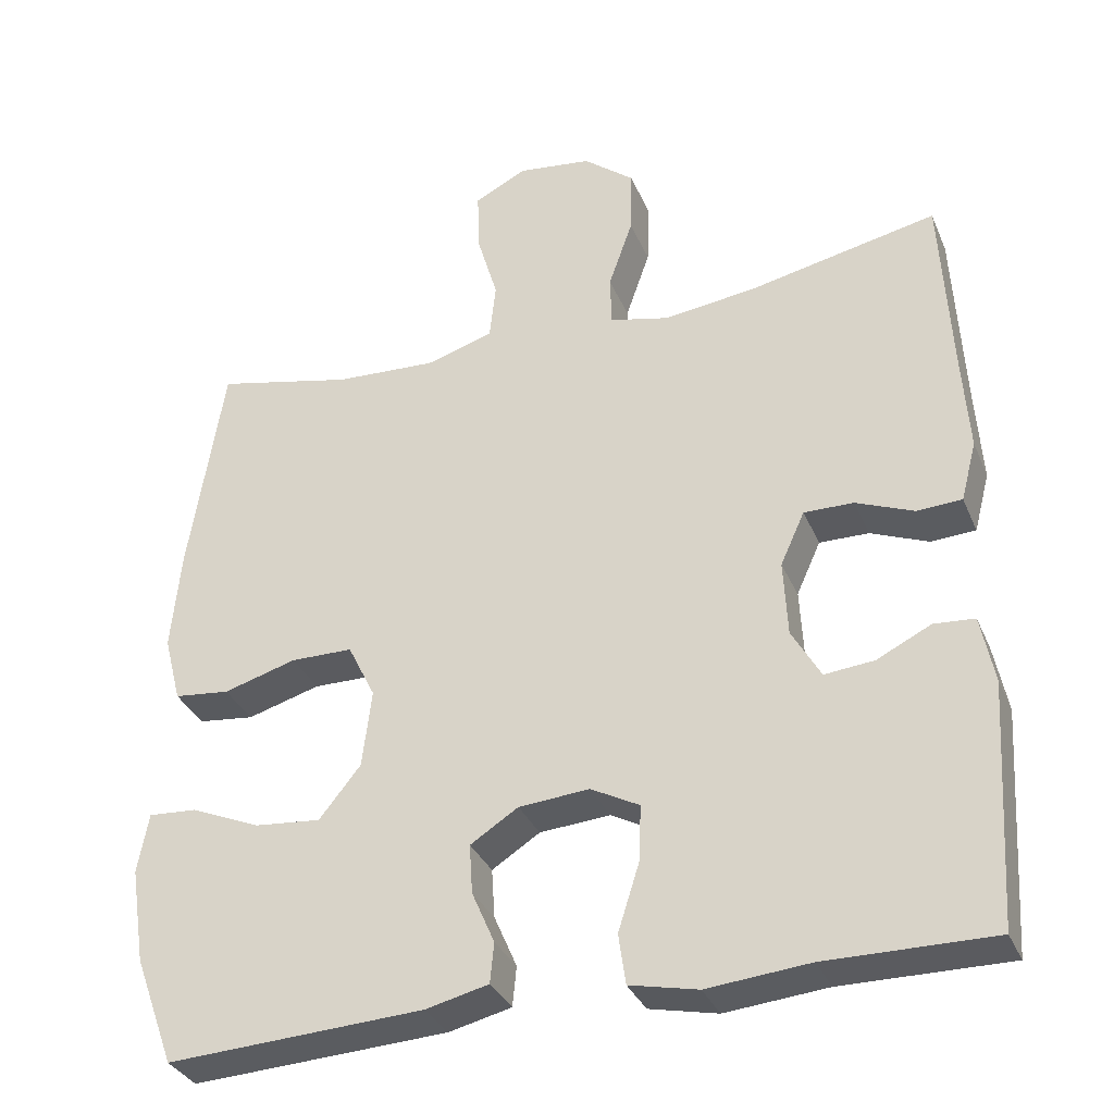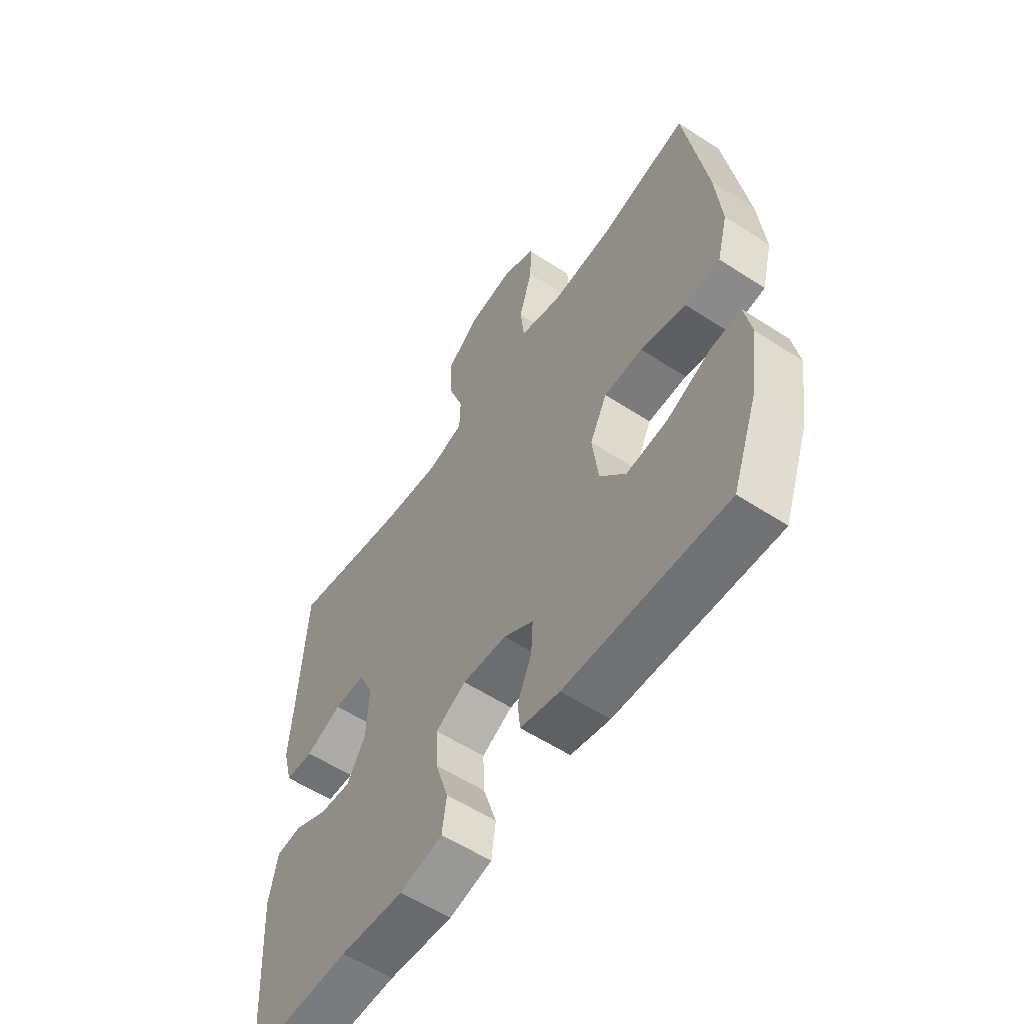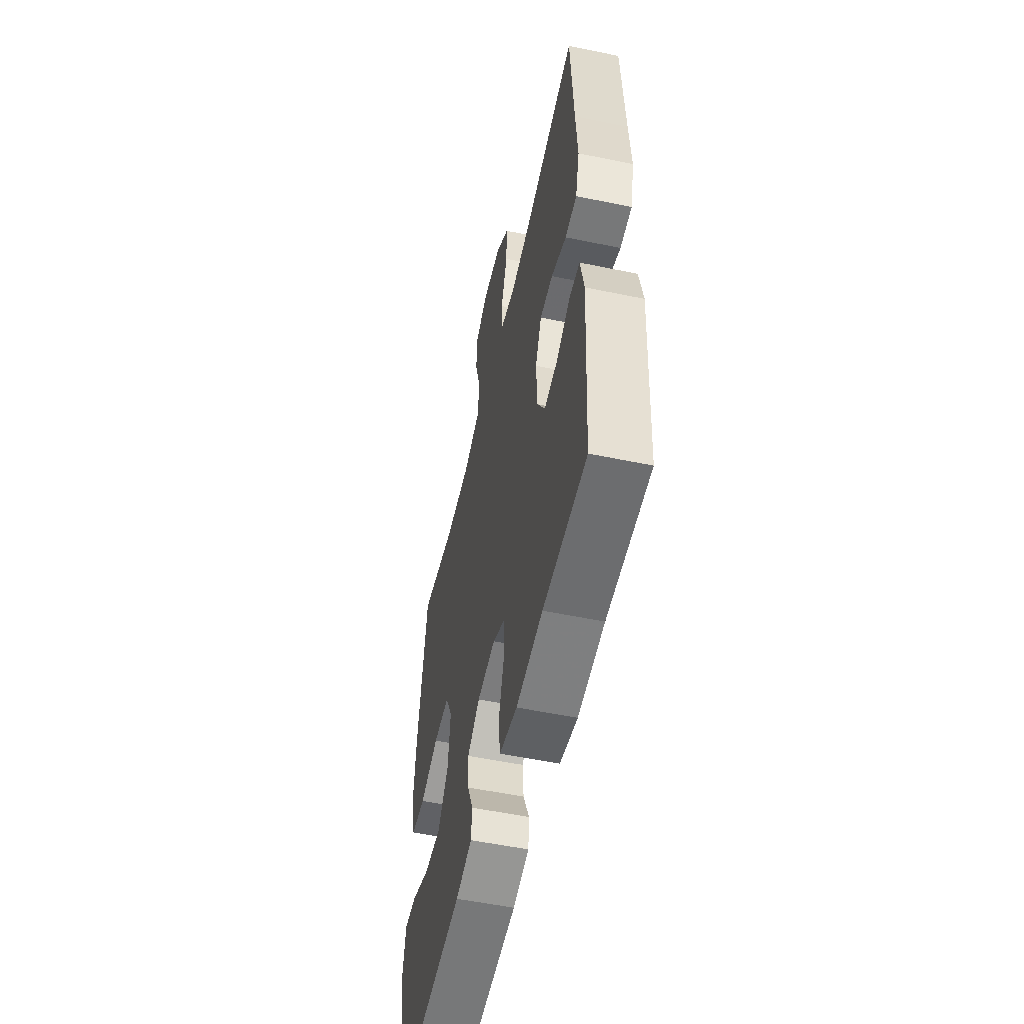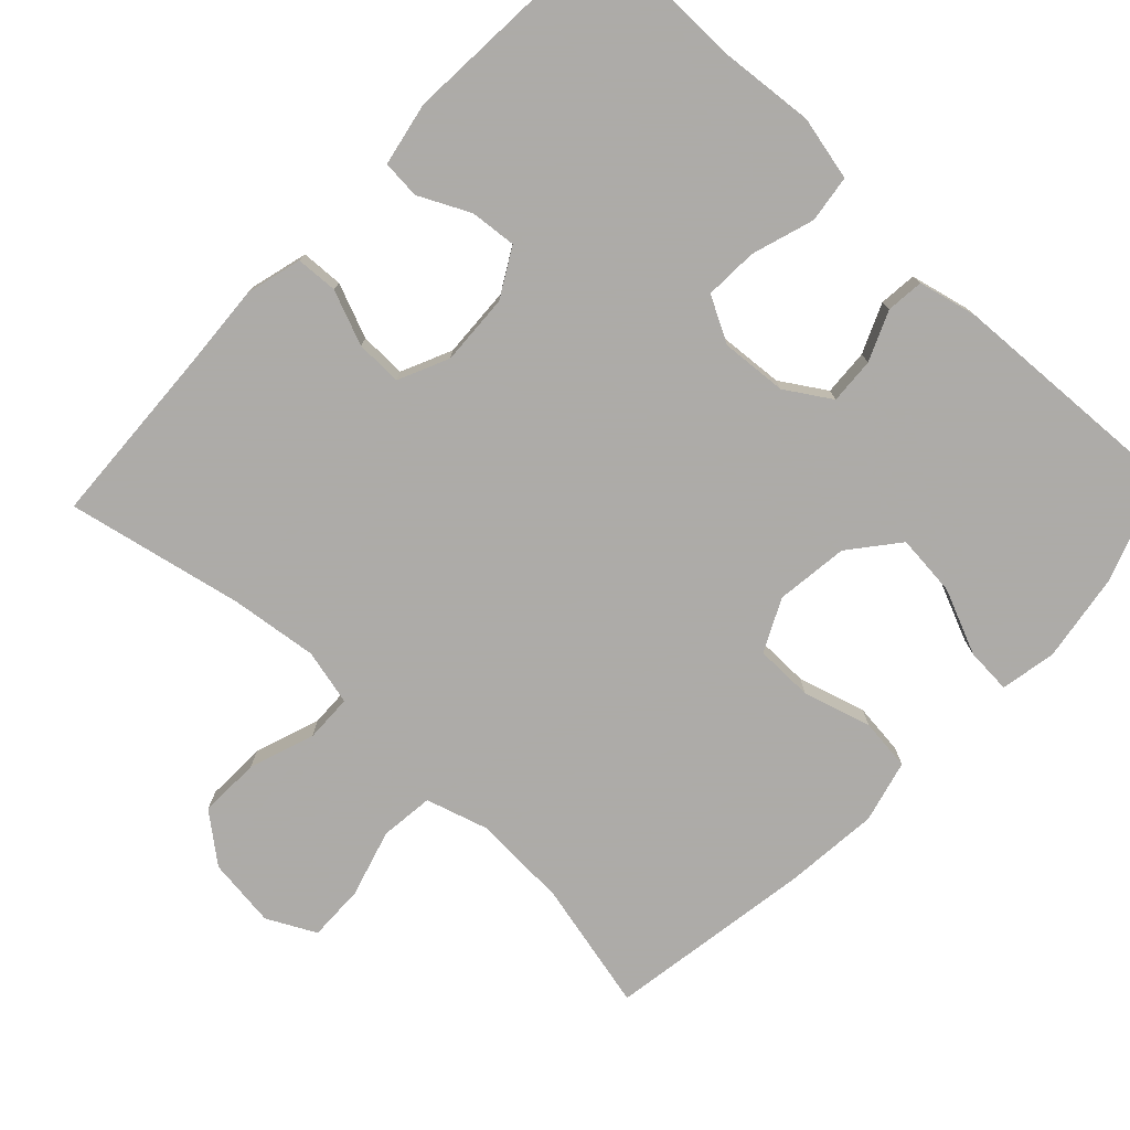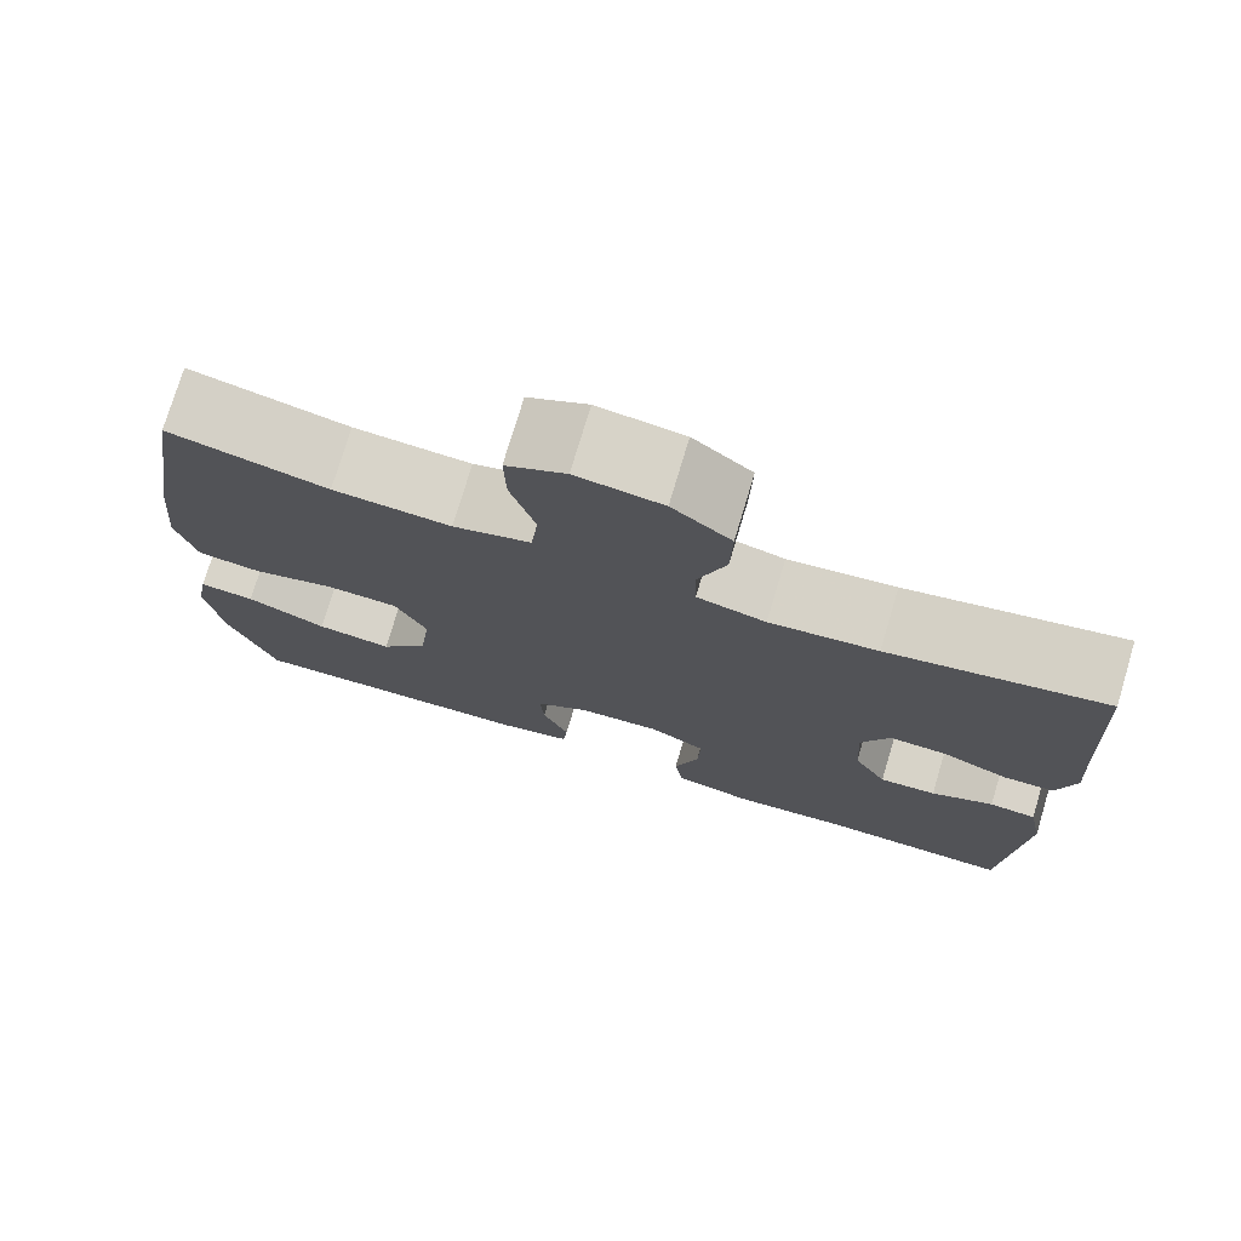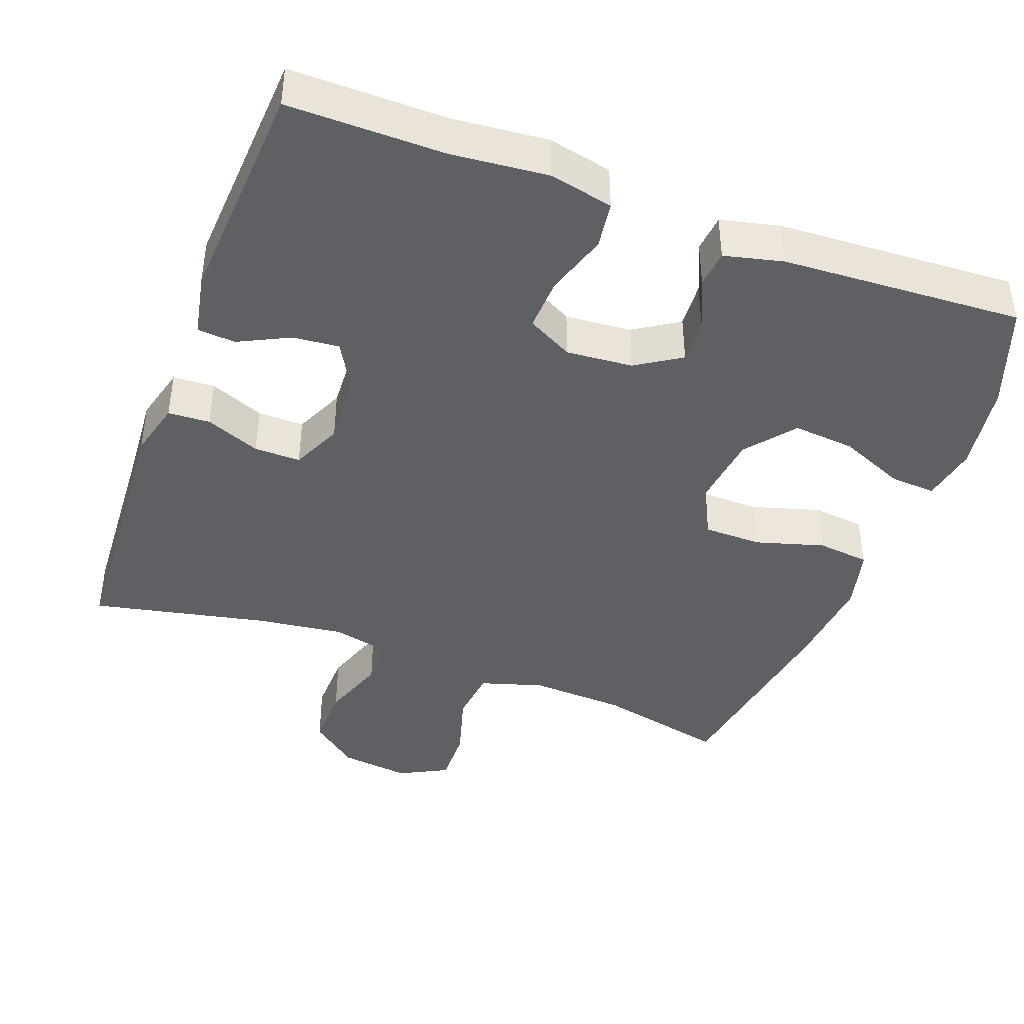
<metadata>
{"format":"obj","ext":"obj","renderer":"f3d","projection":"perspective","resolution":1024,"background":"white","views":[{"elev":-33.4,"azim":20.7,"up":"+Z"},{"elev":-57.8,"azim":-124.0,"up":"+Z"},{"elev":-54.4,"azim":77.6,"up":"+Z"},{"elev":-76.5,"azim":136.5,"up":"+Y"},{"elev":75.7,"azim":16.7,"up":"+Z"},{"elev":-42.1,"azim":159.7,"up":"+Y"}]}
</metadata>
<code>
v -0.5 0.07 0.5
v -0.324 0.07 0.46
v -0.194 0.07 0.453
v -0.108 0.07 0.479
v -0.1 0.07 0.552
v -0.127 0.07 0.644
v -0.129 0.07 0.721
v -0.063 0.07 0.755
v 0.032 0.07 0.743
v 0.097 0.07 0.691
v 0.095 0.07 0.607
v 0.064 0.07 0.518
v 0.066 0.07 0.453
v 0.142 0.07 0.435
v 0.261 0.07 0.45
v 0.5 0.07 0.5
v 0.513 0.07 0.256
v 0.521 0.07 0.136
v 0.501 0.07 0.06
v 0.444 0.07 0.057
v 0.37 0.07 0.087
v 0.307 0.07 0.088
v 0.276 0.07 0.02
v 0.281 0.07 -0.077
v 0.318 0.07 -0.142
v 0.381 0.07 -0.136
v 0.45 0.07 -0.102
v 0.502 0.07 -0.106
v 0.519 0.07 -0.192
v 0.5 0.07 -0.5
v 0.288 0.07 -0.498
v 0.158 0.07 -0.51
v 0.071 0.07 -0.491
v 0.062 0.07 -0.427
v 0.089 0.07 -0.342
v 0.092 0.07 -0.27
v 0.03 0.07 -0.237
v -0.06 0.07 -0.244
v -0.121 0.07 -0.283
v -0.117 0.07 -0.346
v -0.088 0.07 -0.413
v -0.093 0.07 -0.464
v -0.173 0.07 -0.483
v -0.5 0.07 -0.5
v -0.551 0.07 -0.361
v -0.57 0.07 -0.239
v -0.556 0.07 -0.163
v -0.494 0.07 -0.167
v -0.405 0.07 -0.205
v -0.321 0.07 -0.213
v -0.268 0.07 -0.147
v -0.256 0.07 -0.048
v -0.291 0.07 0.023
v -0.37 0.07 0.024
v -0.463 0.07 -0.003
v -0.534 0.07 0.005
v -0.556 0.07 0.09
v -0.544 0.07 0.219
v -0.5 0 0.5
v -0.324 0 0.46
v -0.194 0 0.453
v -0.108 0 0.479
v -0.1 0 0.552
v -0.127 0 0.644
v -0.129 0 0.721
v -0.063 0 0.755
v 0.032 0 0.743
v 0.097 0 0.691
v 0.095 0 0.607
v 0.064 0 0.518
v 0.066 0 0.453
v 0.142 0 0.435
v 0.261 0 0.45
v 0.5 0 0.5
v 0.513 0 0.256
v 0.521 0 0.136
v 0.501 0 0.06
v 0.444 0 0.057
v 0.37 0 0.087
v 0.307 0 0.088
v 0.276 0 0.02
v 0.281 0 -0.077
v 0.318 0 -0.142
v 0.381 0 -0.136
v 0.45 0 -0.102
v 0.502 0 -0.106
v 0.519 0 -0.192
v 0.5 0 -0.5
v 0.288 0 -0.498
v 0.158 0 -0.51
v 0.071 0 -0.491
v 0.062 0 -0.427
v 0.089 0 -0.342
v 0.092 0 -0.27
v 0.03 0 -0.237
v -0.06 0 -0.244
v -0.121 0 -0.283
v -0.117 0 -0.346
v -0.088 0 -0.413
v -0.093 0 -0.464
v -0.173 0 -0.483
v -0.5 0 -0.5
v -0.551 0 -0.361
v -0.57 0 -0.239
v -0.556 0 -0.163
v -0.494 0 -0.167
v -0.405 0 -0.205
v -0.321 0 -0.213
v -0.268 0 -0.147
v -0.256 0 -0.048
v -0.291 0 0.023
v -0.37 0 0.024
v -0.463 0 -0.003
v -0.534 0 0.005
v -0.556 0 0.09
v -0.544 0 0.219
f 58 1 2
f 57 58 2
f 56 57 2
f 55 56 2
f 54 55 2
f 53 54 2 3
f 52 53 3 4
f 51 52 4
f 47 48 49
f 46 47 49
f 45 46 49
f 44 45 49
f 43 44 49
f 42 43 49
f 41 42 49
f 40 41 49
f 39 40 49 50
f 38 39 50 51
f 33 34 35
f 32 33 35
f 31 32 35
f 30 31 35
f 29 30 35
f 28 29 35
f 27 28 35
f 26 27 35
f 25 26 35 36
f 24 25 36 37
f 19 20 21
f 18 19 21
f 17 18 21
f 17 21 22
f 16 17 22
f 15 16 22
f 14 15 22 23
f 10 11 12
f 9 10 12
f 8 9 12
f 7 8 12
f 6 7 12
f 5 6 12
f 4 5 12 13
f 37 38 51
f 24 37 51
f 23 24 51
f 14 23 51
f 13 14 51
f 4 13 51
f 60 59 116
f 60 116 115
f 60 115 114
f 60 114 113
f 60 113 112
f 61 60 112 111
f 62 61 111 110
f 62 110 109
f 107 106 105
f 107 105 104
f 107 104 103
f 107 103 102
f 107 102 101
f 107 101 100
f 107 100 99
f 107 99 98
f 108 107 98 97
f 109 108 97 96
f 93 92 91
f 93 91 90
f 93 90 89
f 93 89 88
f 93 88 87
f 93 87 86
f 93 86 85
f 93 85 84
f 94 93 84 83
f 95 94 83 82
f 79 78 77
f 79 77 76
f 79 76 75
f 80 79 75
f 80 75 74
f 80 74 73
f 81 80 73 72
f 70 69 68
f 70 68 67
f 70 67 66
f 70 66 65
f 70 65 64
f 70 64 63
f 71 70 63 62
f 109 96 95
f 109 95 82
f 109 82 81
f 109 81 72
f 109 72 71
f 109 71 62
f 1 59 60 2
f 2 60 61 3
f 3 61 62 4
f 4 62 63 5
f 5 63 64 6
f 6 64 65 7
f 7 65 66 8
f 8 66 67 9
f 9 67 68 10
f 10 68 69 11
f 11 69 70 12
f 12 70 71 13
f 13 71 72 14
f 14 72 73 15
f 15 73 74 16
f 16 74 75 17
f 17 75 76 18
f 18 76 77 19
f 19 77 78 20
f 20 78 79 21
f 21 79 80 22
f 22 80 81 23
f 23 81 82 24
f 24 82 83 25
f 25 83 84 26
f 26 84 85 27
f 27 85 86 28
f 28 86 87 29
f 29 87 88 30
f 30 88 89 31
f 31 89 90 32
f 32 90 91 33
f 33 91 92 34
f 34 92 93 35
f 35 93 94 36
f 36 94 95 37
f 37 95 96 38
f 38 96 97 39
f 39 97 98 40
f 40 98 99 41
f 41 99 100 42
f 42 100 101 43
f 43 101 102 44
f 44 102 103 45
f 45 103 104 46
f 46 104 105 47
f 47 105 106 48
f 48 106 107 49
f 49 107 108 50
f 50 108 109 51
f 51 109 110 52
f 52 110 111 53
f 53 111 112 54
f 54 112 113 55
f 55 113 114 56
f 56 114 115 57
f 57 115 116 58
f 58 116 59 1

</code>
